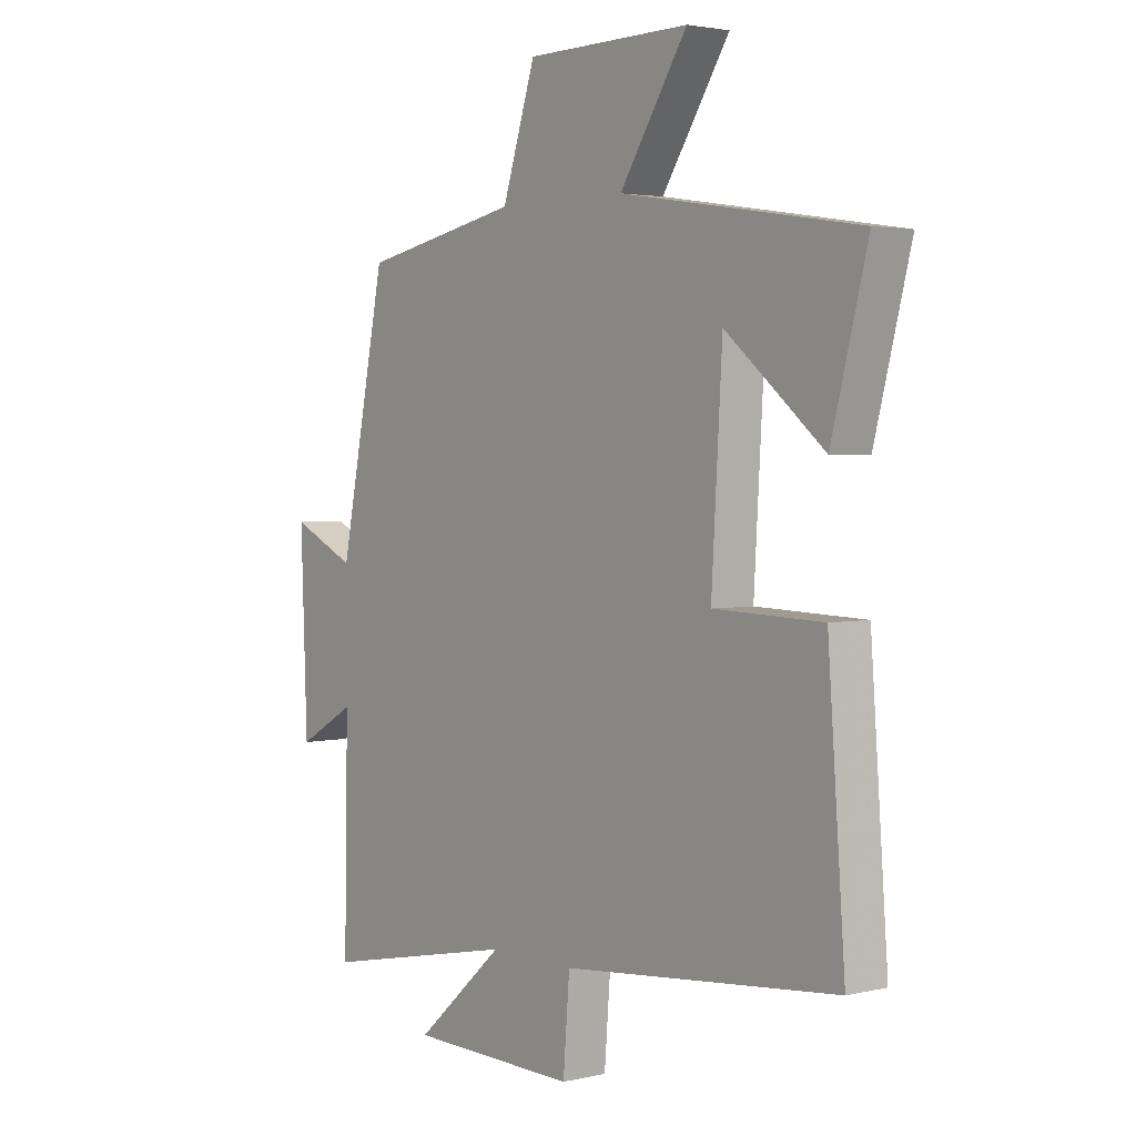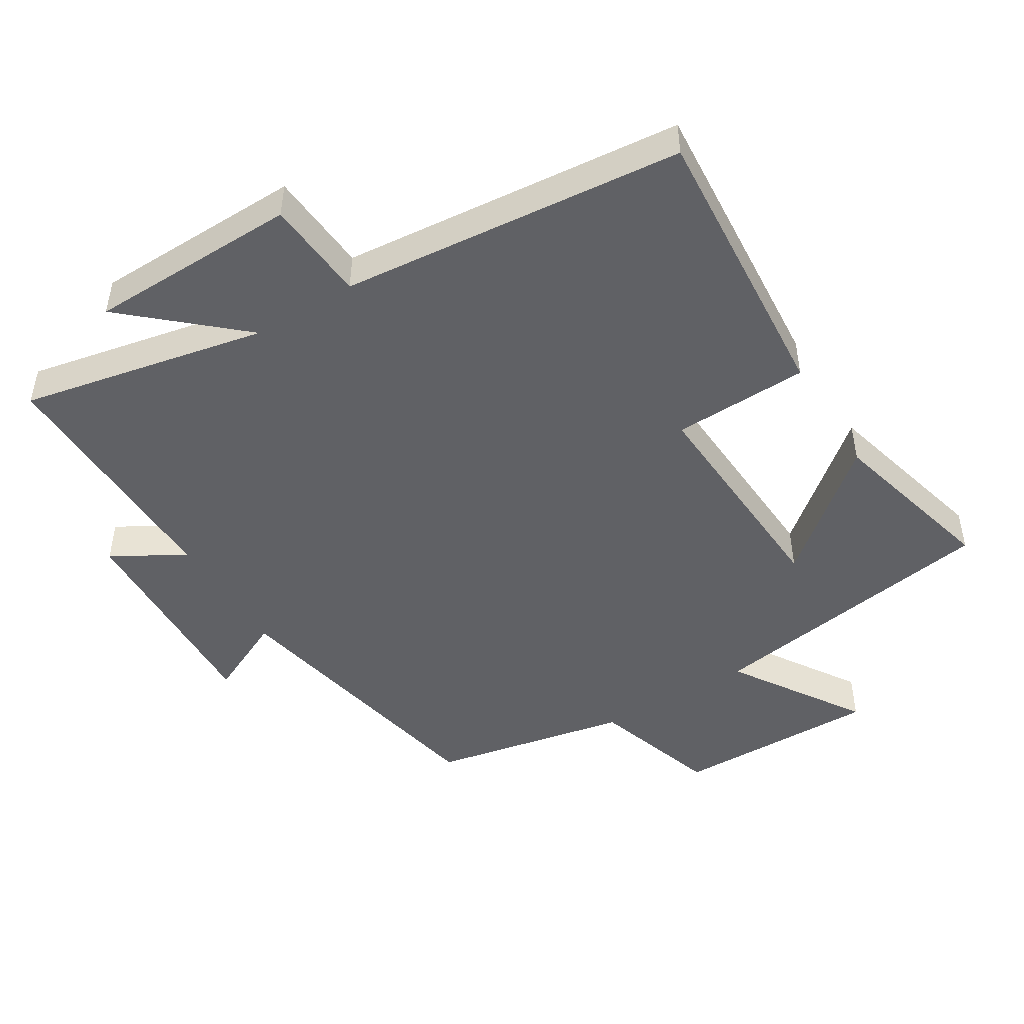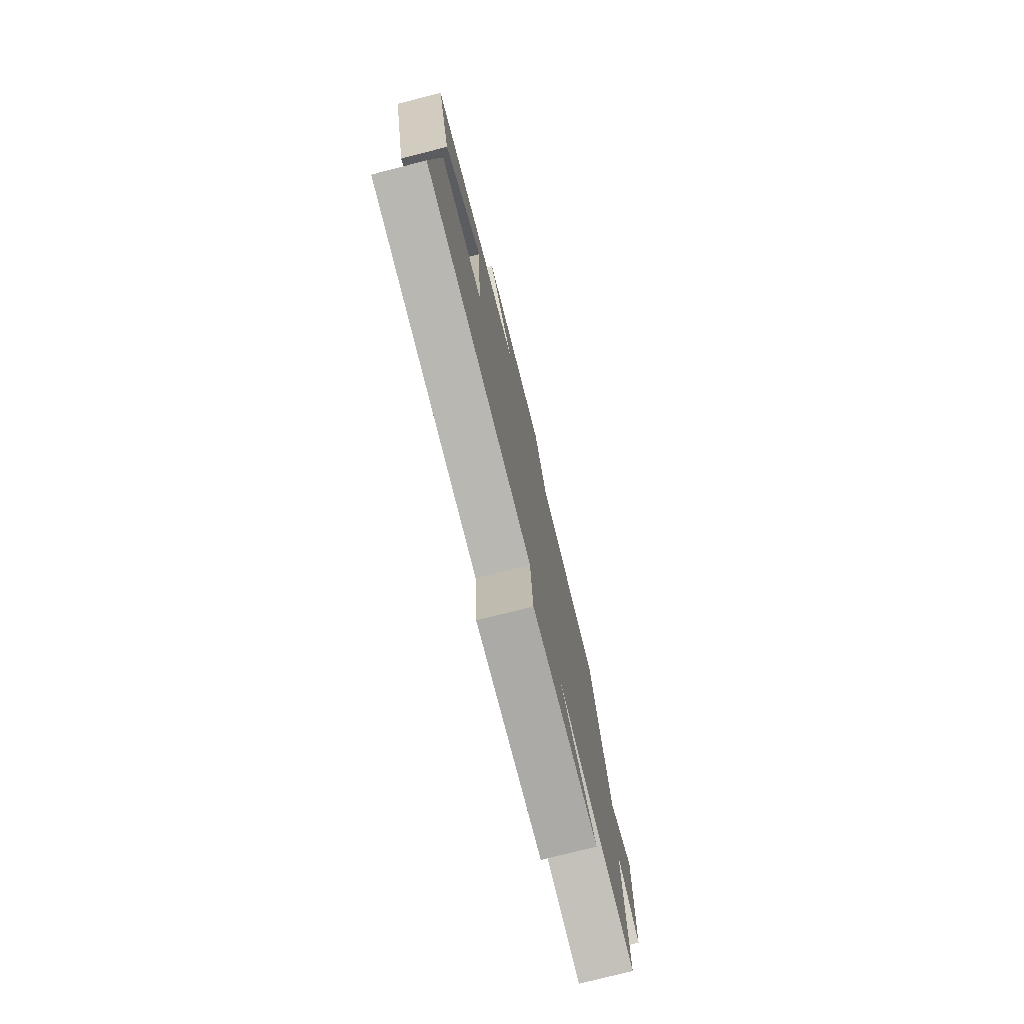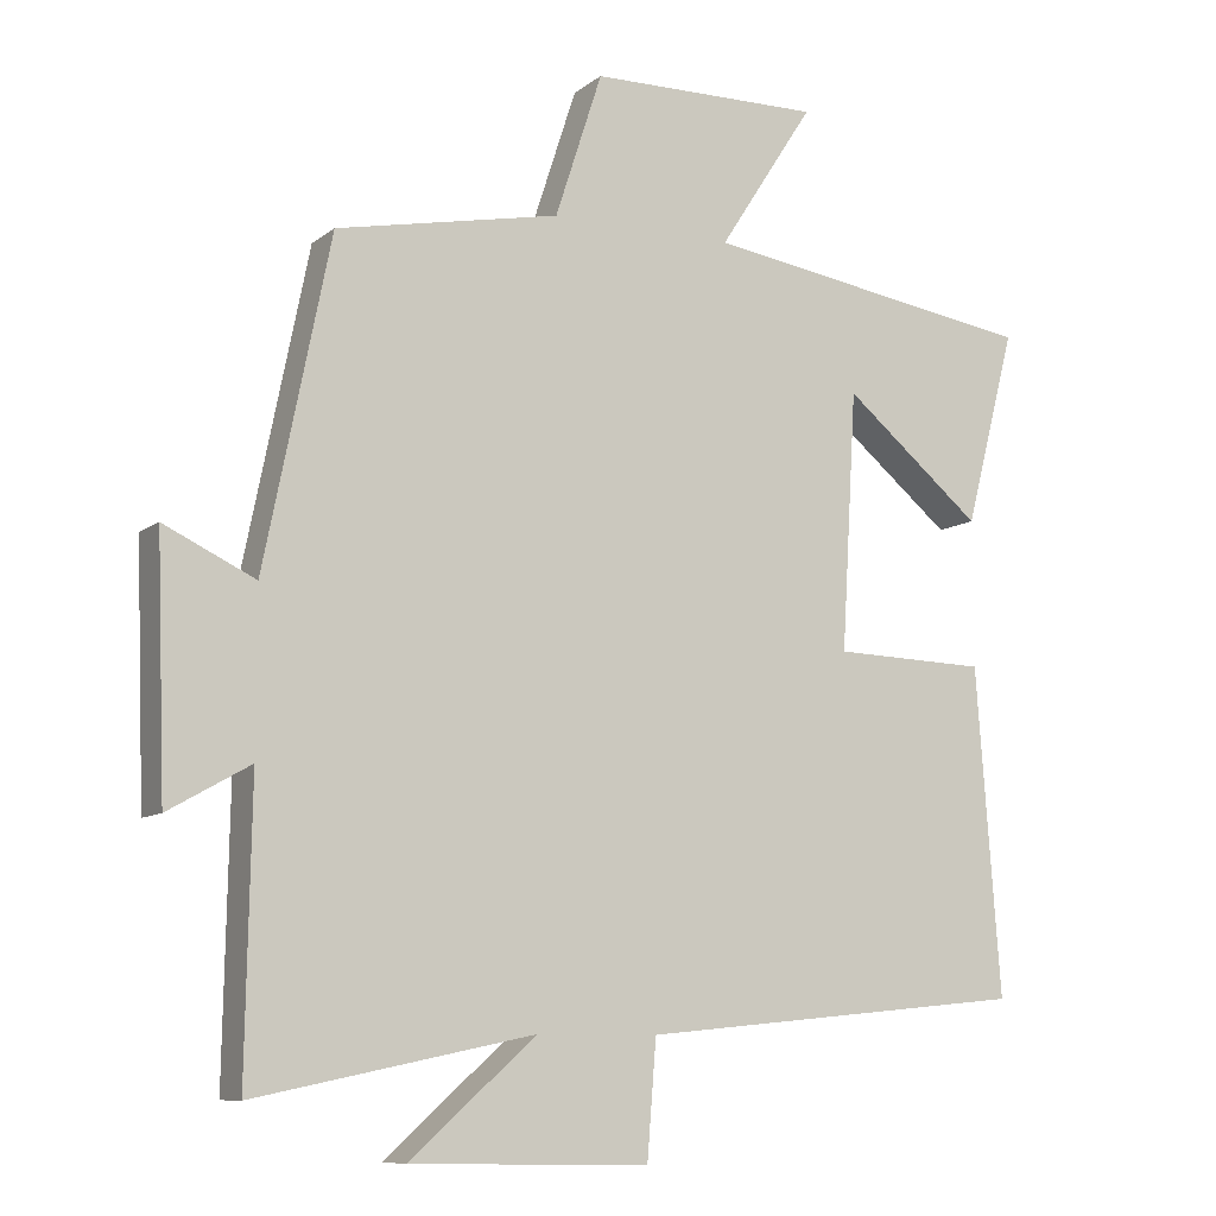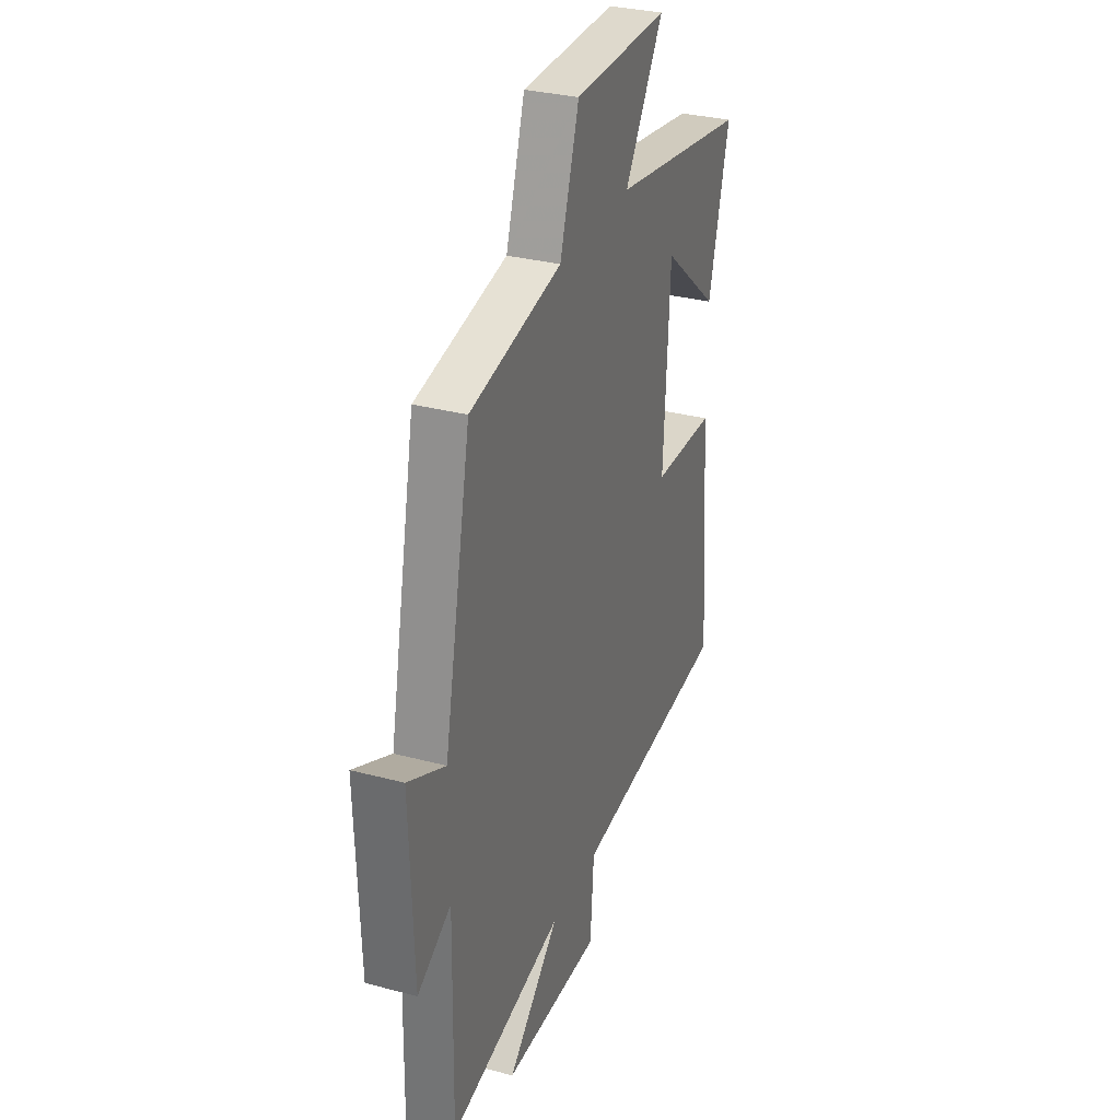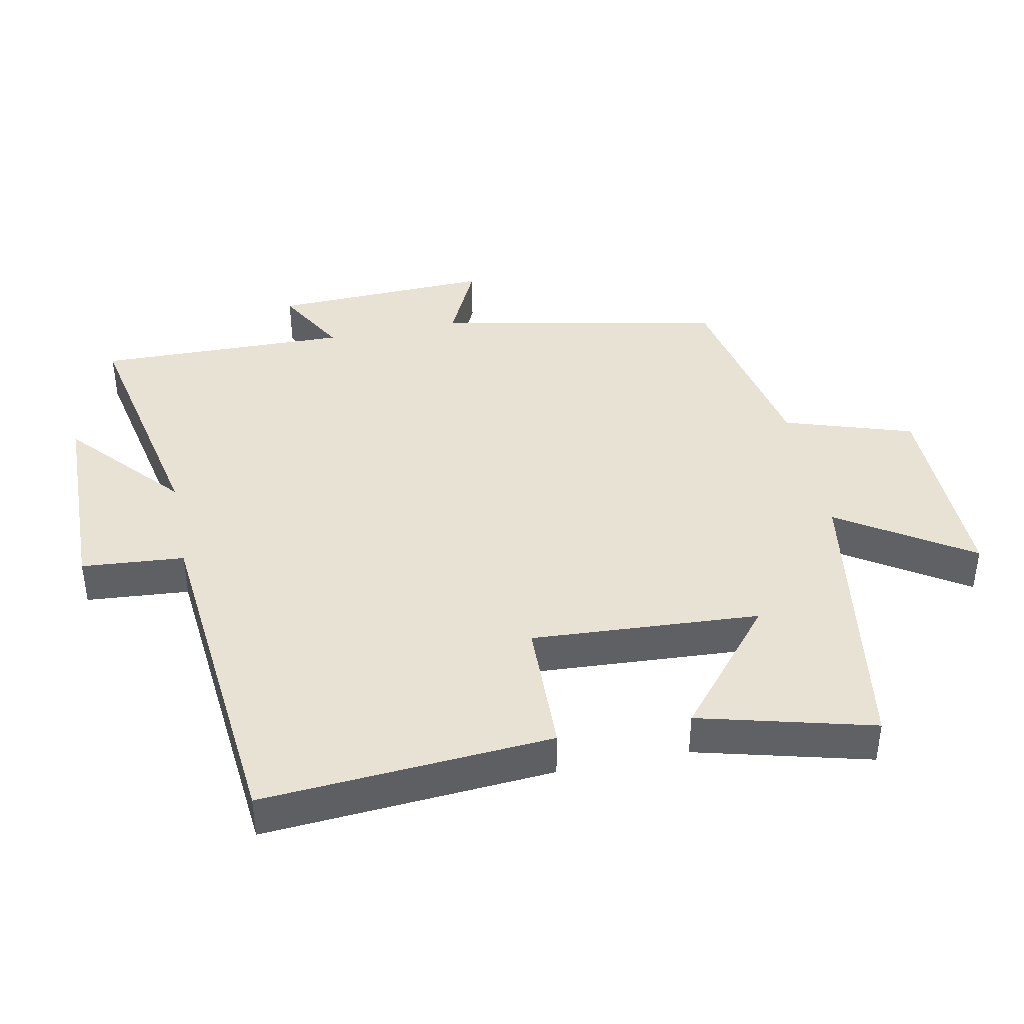
<metadata>
{"format":"obj","ext":"obj","renderer":"f3d","projection":"perspective","resolution":1024,"background":"white","views":[{"elev":2.8,"azim":-128.5,"up":"+Z"},{"elev":-47.7,"azim":-148.5,"up":"+Y"},{"elev":-76.9,"azim":-75.7,"up":"+Z"},{"elev":-9.3,"azim":151.6,"up":"+Z"},{"elev":31.3,"azim":110.7,"up":"+Z"},{"elev":40.7,"azim":-101.4,"up":"+Y"}]}
</metadata>
<code>
v 0.413 0.07 0.441
v 0.5 0.07 0.011
v 0.62 0.07 0.068
v 0.608 0.07 -0.26
v 0.5 0.07 -0.199
v 0.507 0.07 -0.575
v 0.14 0.07 -0.5
v 0.306 0.07 -0.647
v -0.008 0.07 -0.653
v -0.02 0.07 -0.5
v -0.532 0.07 -0.451
v -0.5 0.07 -0.021
v -0.297 0.07 -0.015
v -0.317 0.07 0.325
v -0.5 0.07 0.173
v -0.567 0.07 0.431
v -0.124 0.07 0.5
v -0.25 0.07 0.695
v 0.056 0.07 0.691
v 0.118 0.07 0.5
v 0.413 0 0.441
v 0.5 0 0.011
v 0.62 0 0.068
v 0.608 0 -0.26
v 0.5 0 -0.199
v 0.507 0 -0.575
v 0.14 0 -0.5
v 0.306 0 -0.647
v -0.008 0 -0.653
v -0.02 0 -0.5
v -0.532 0 -0.451
v -0.5 0 -0.021
v -0.297 0 -0.015
v -0.317 0 0.325
v -0.5 0 0.173
v -0.567 0 0.431
v -0.124 0 0.5
v -0.25 0 0.695
v 0.056 0 0.691
v 0.118 0 0.5
f 17 18 19 20
f 17 20 1 2
f 14 15 16 17
f 13 14 17 2
f 10 11 12 13
f 10 13 2
f 7 8 9 10
f 7 10 2 3
f 5 6 7
f 5 7 3
f 3 4 5
f 40 39 38 37
f 22 21 40 37
f 37 36 35 34
f 22 37 34 33
f 33 32 31 30
f 22 33 30
f 30 29 28 27
f 23 22 30 27
f 27 26 25
f 23 27 25
f 25 24 23
f 1 21 22 2
f 2 22 23 3
f 3 23 24 4
f 4 24 25 5
f 5 25 26 6
f 6 26 27 7
f 7 27 28 8
f 8 28 29 9
f 9 29 30 10
f 10 30 31 11
f 11 31 32 12
f 12 32 33 13
f 13 33 34 14
f 14 34 35 15
f 15 35 36 16
f 16 36 37 17
f 17 37 38 18
f 18 38 39 19
f 19 39 40 20
f 20 40 21 1

</code>
